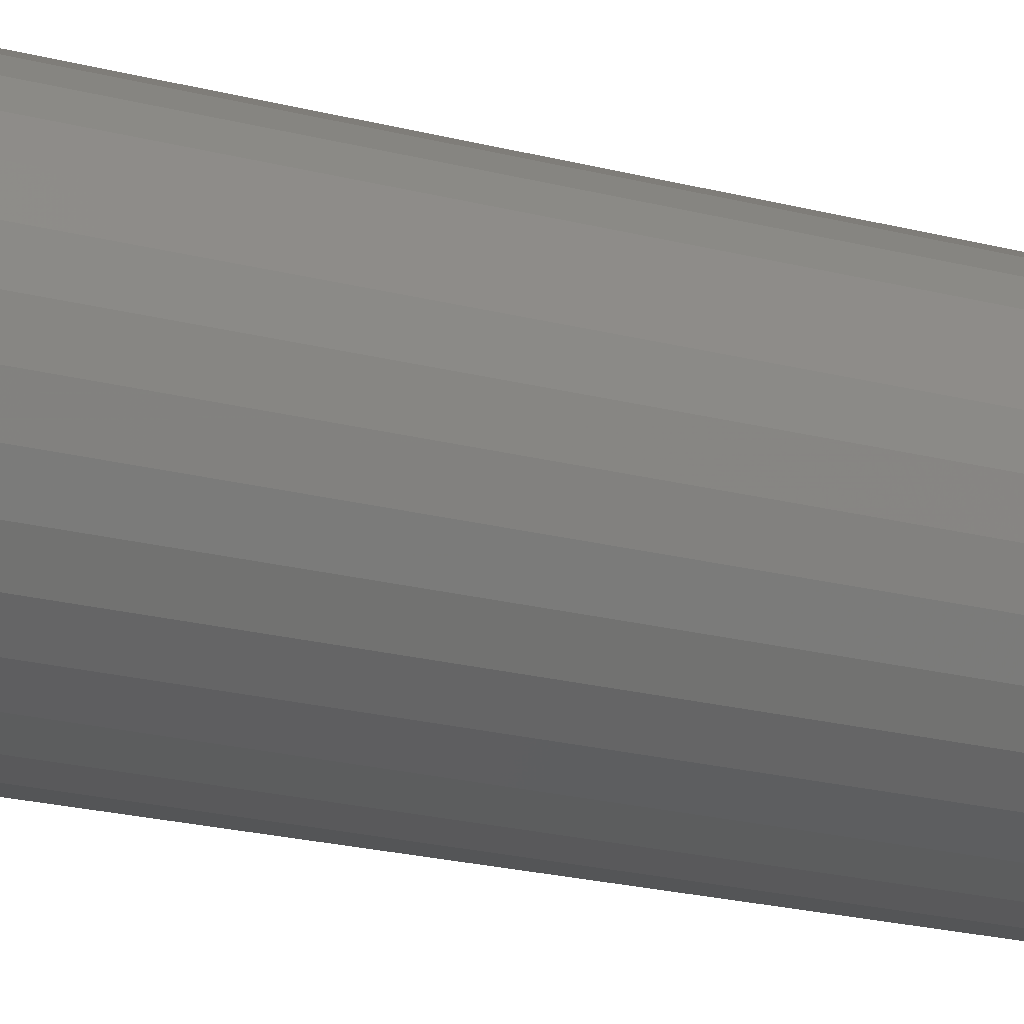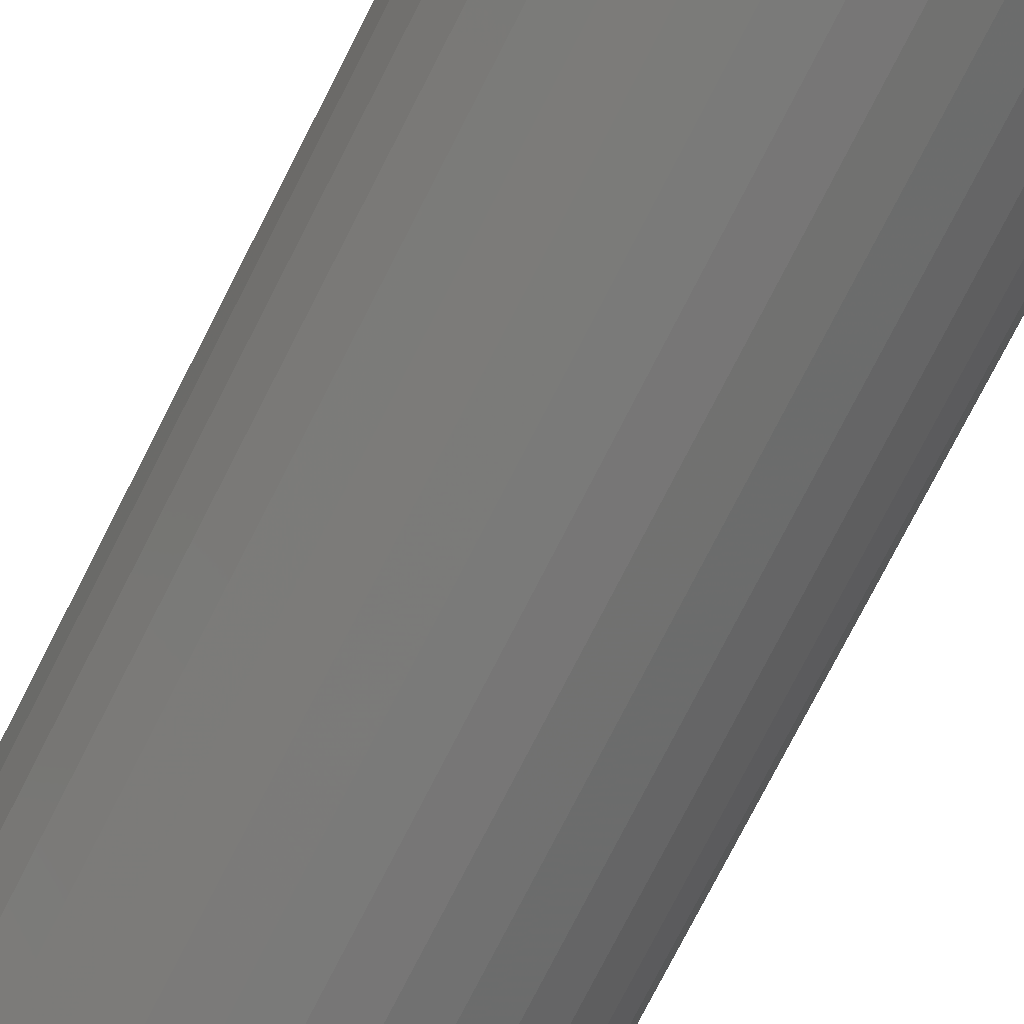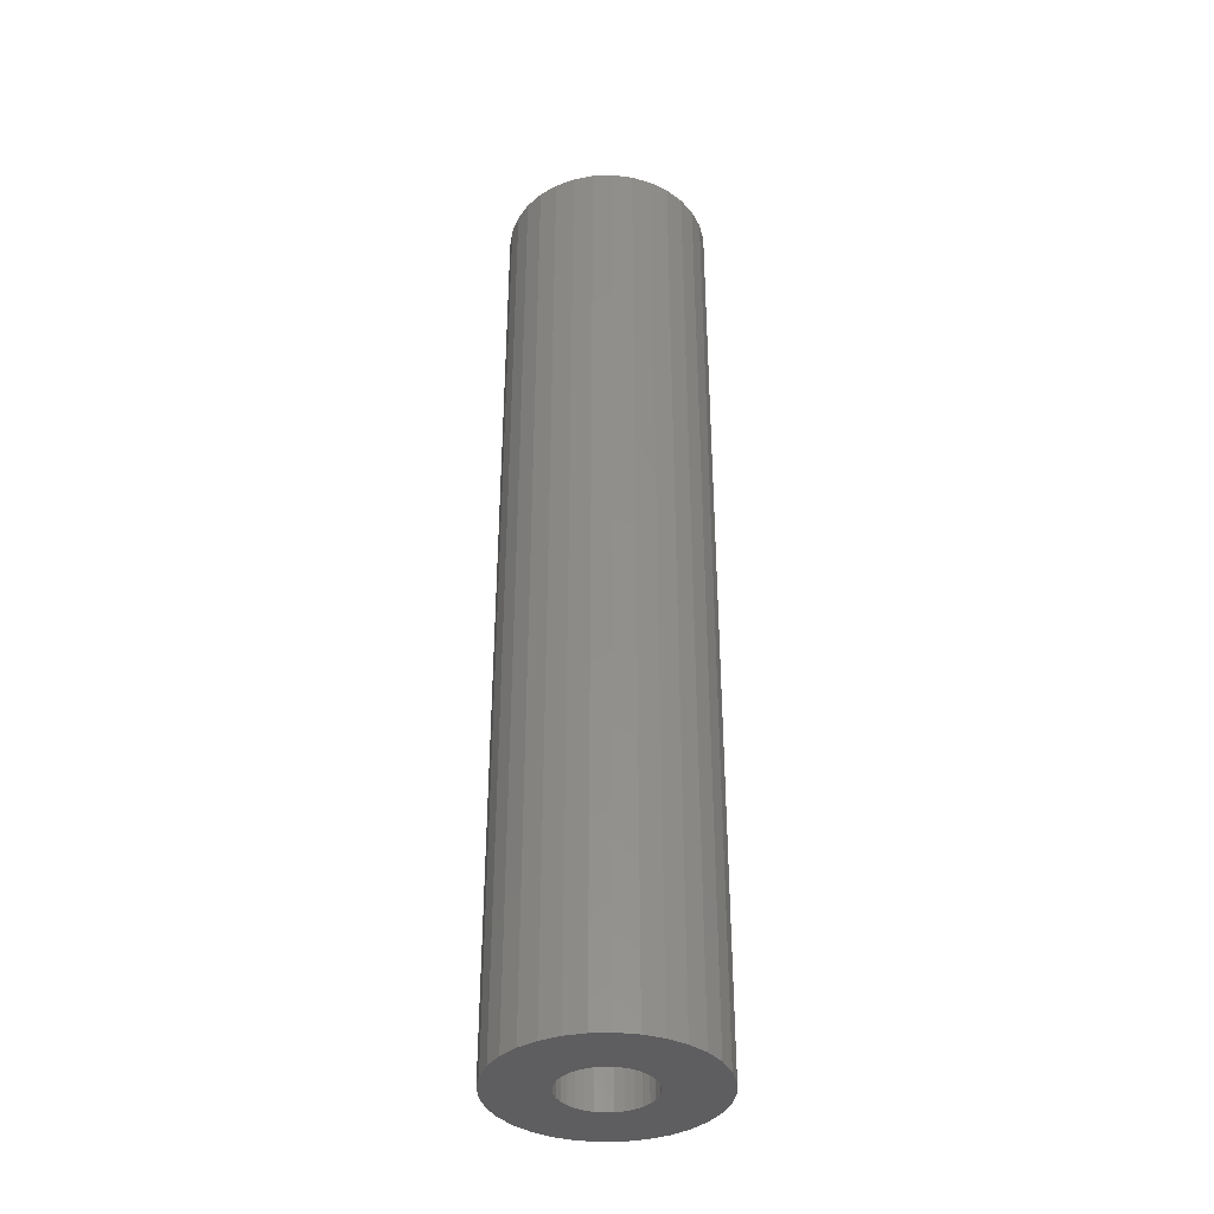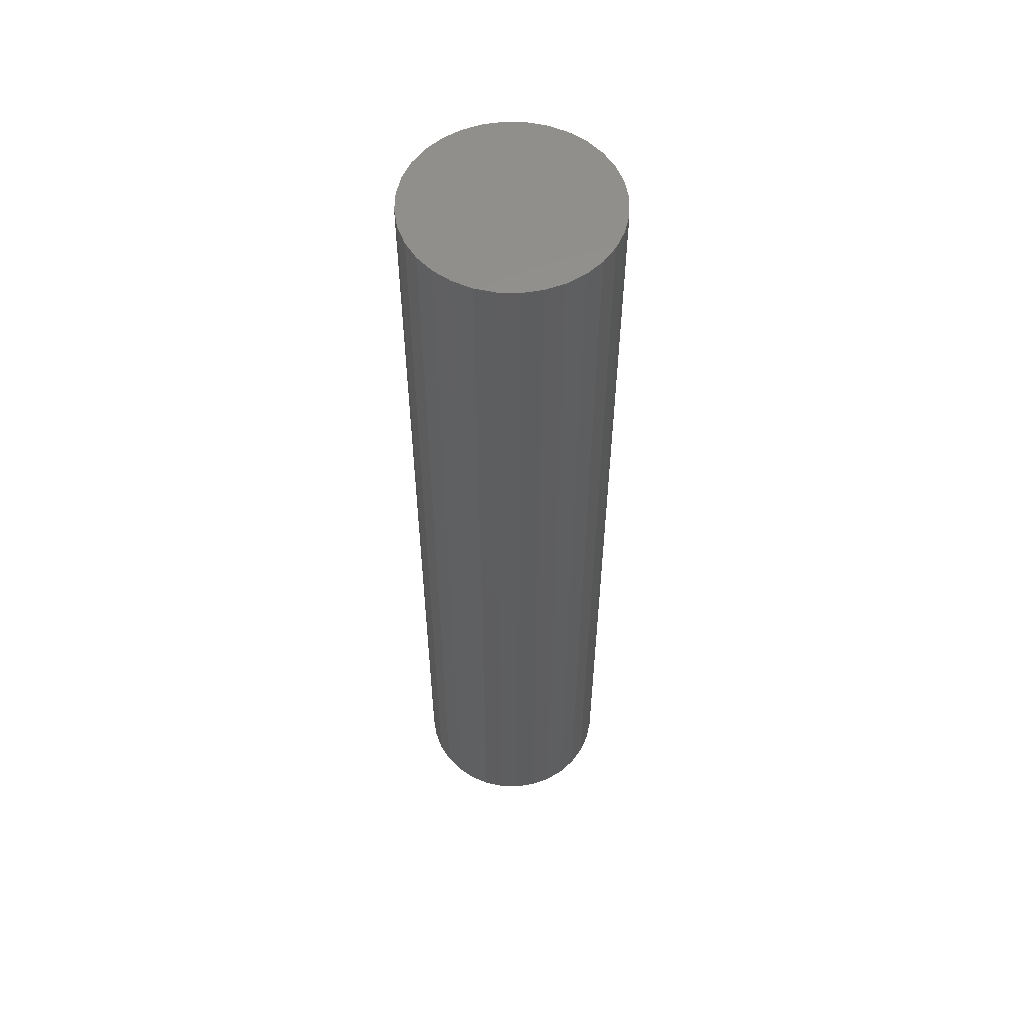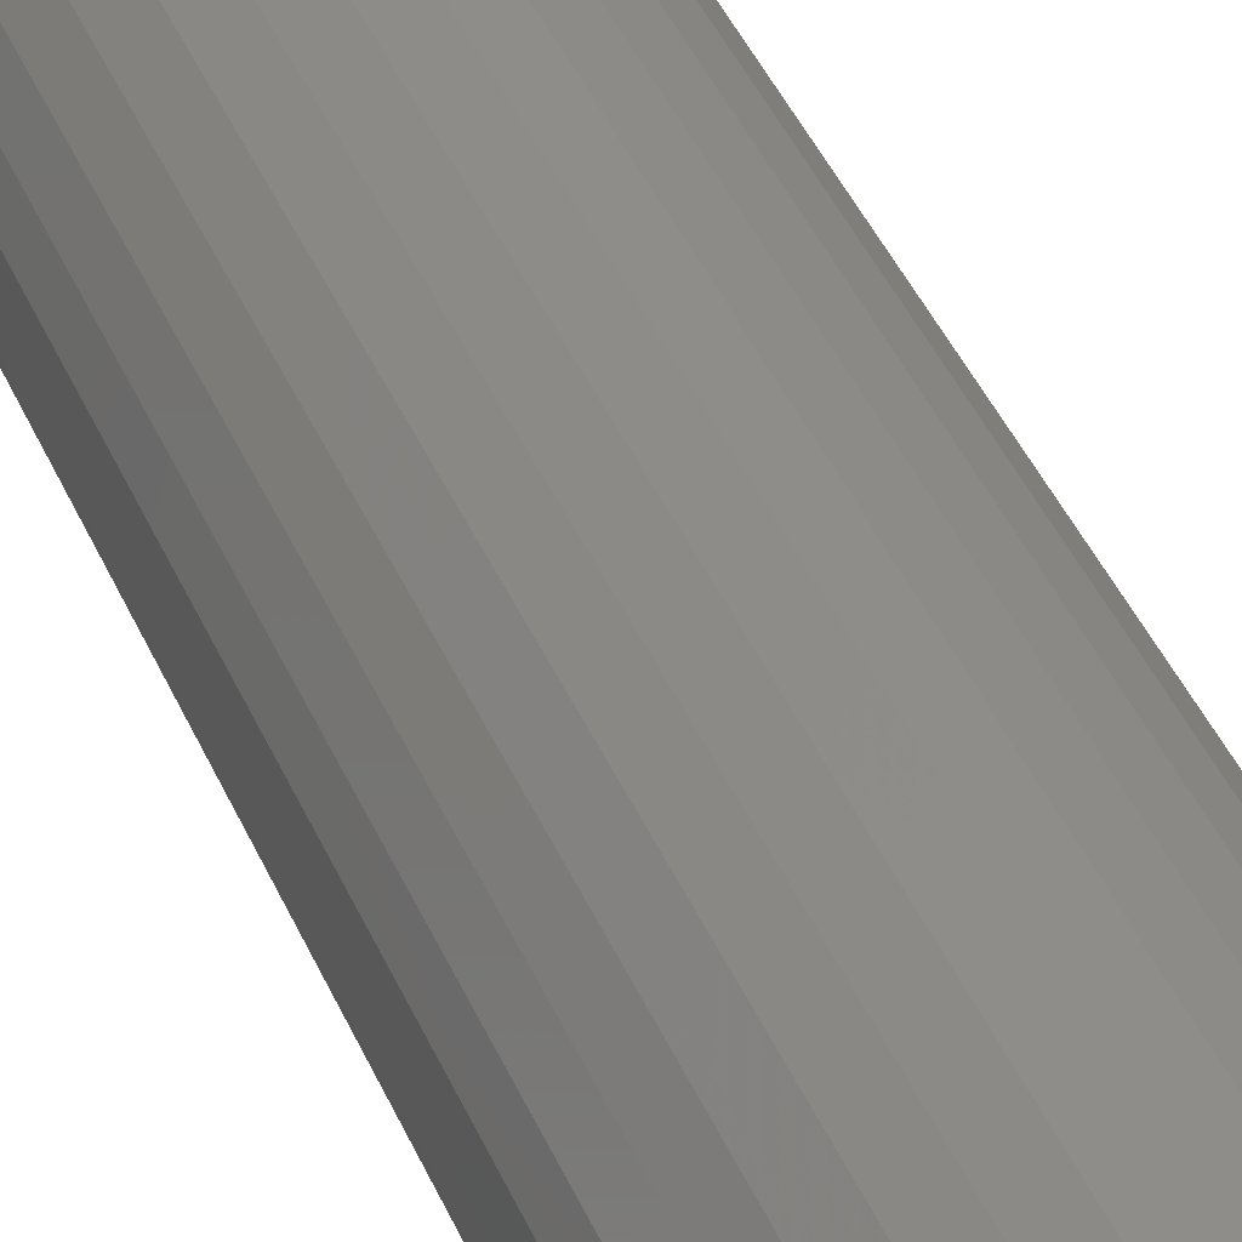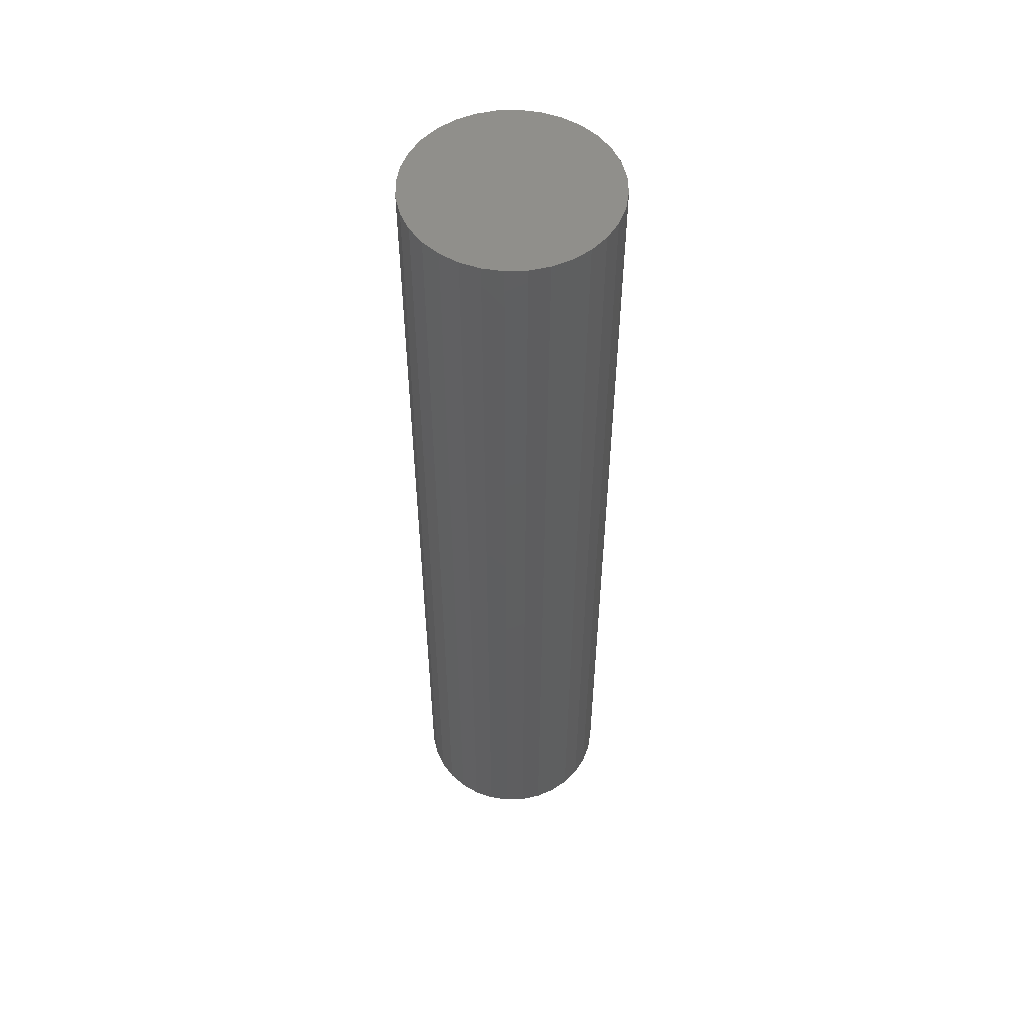
<metadata>
{"format":"stl","ext":"stl","renderer":"f3d","projection":"perspective","resolution":1024,"background":"white","views":[{"elev":-17.6,"azim":60.7,"up":"+Z"},{"elev":-71.2,"azim":153.6,"up":"+Z"},{"elev":-37.1,"azim":-3.2,"up":"+Y"},{"elev":55.7,"azim":52.3,"up":"+Y"},{"elev":39.5,"azim":159.0,"up":"+Z"},{"elev":53.2,"azim":-176.4,"up":"+Y"}]}
</metadata>
<code>
# stl→obj: 128 verts, 252 faces
v -0.06472 -0.75 2.293e-17
v -0.06341 -0.75 0.01328
v -0.1585 -0.75 9.909e-18
v -0.05324 -0.75 -0.03783
v -0.1462 -0.75 -0.06193
v -0.04478 -0.75 -0.04815
v -0.03446 -0.75 -0.05662
v -0.02269 -0.75 -0.06291
v 0.1379 -0.75 0.08991
v 0.01666 -0.75 0.06678
v 0.02943 -0.75 0.06291
v 0.05999 -0.75 0.03783
v 0.06628 -0.75 0.02606
v 0.1621 -0.75 0.03157
v 0.003372 -0.75 0.06809
v 0.1178 -0.75 0.1144
v 0.09329 -0.75 0.1346
v 0.06531 -0.75 0.1495
v 0.03495 -0.75 0.1587
v 0.003372 -0.75 0.1618
v -0.0282 -0.75 0.1587
v -0.05856 -0.75 0.1495
v -0.08654 -0.75 0.1346
v -0.1111 -0.75 0.1144
v -0.1312 -0.75 0.08991
v -0.009912 -0.75 0.06678
v -0.1462 -0.75 0.06193
v -0.1554 -0.75 0.03157
v -0.05324 -0.75 0.03783
v -0.04478 -0.75 0.04815
v -0.03446 -0.75 0.05662
v -0.02269 -0.75 0.06291
v -0.1554 -0.75 -0.03157
v -0.05954 -0.75 -0.02606
v -0.06341 -0.75 -0.01328
v 0.003372 -0.75 -0.06809
v -0.1312 -0.75 -0.08991
v -0.1111 -0.75 -0.1144
v -0.08654 -0.75 -0.1346
v -0.05856 -0.75 -0.1495
v -0.0282 -0.75 -0.1587
v 0.003372 -0.75 -0.1618
v 0.03495 -0.75 -0.1587
v 0.06531 -0.75 -0.1495
v 0.09329 -0.75 -0.1346
v 0.1178 -0.75 -0.1144
v 0.1379 -0.75 -0.08991
v 0.01666 -0.75 -0.06678
v -0.009912 -0.75 -0.06678
v 0.1529 -0.75 0.06193
v 0.0412 -0.75 0.05662
v 0.05152 -0.75 0.04815
v 0.1529 -0.75 -0.06193
v 0.1621 -0.75 -0.03157
v 0.06628 -0.75 -0.02606
v 0.05999 -0.75 -0.03783
v 0.05152 -0.75 -0.04815
v 0.0412 -0.75 -0.05662
v 0.02943 -0.75 -0.06291
v -0.05954 -0.75 0.02606
v 0.1652 -0.75 -2.973e-17
v 0.07016 -0.75 0.01328
v 0.07146 -0.75 -2.399e-17
v 0.07016 -0.75 -0.01328
v 0.003372 0.6562 -0.06809
v 0.01666 0.6562 -0.06678
v 0.02943 0.6562 -0.06291
v 0.0412 0.6562 -0.05662
v 0.05152 0.6562 -0.04815
v 0.05999 0.6562 -0.03783
v 0.06628 0.6562 -0.02606
v 0.07016 0.6562 -0.01328
v 0.07146 0.6562 -1.011e-16
v -0.009912 0.6562 -0.06678
v -0.02269 0.6562 -0.06291
v -0.03446 0.6562 -0.05662
v -0.04478 0.6562 -0.04815
v -0.05324 0.6562 -0.03783
v -0.05954 0.6562 -0.02606
v -0.06341 0.6562 -0.01328
v -0.06472 0.6562 2.293e-17
v 0.003372 0.6562 0.06809
v -0.009912 0.6562 0.06678
v -0.02269 0.6562 0.06291
v -0.03446 0.6562 0.05662
v -0.04478 0.6562 0.04815
v -0.05324 0.6562 0.03783
v -0.05954 0.6562 0.02606
v -0.06341 0.6562 0.01328
v 0.01666 0.6562 0.06678
v 0.02943 0.6562 0.06291
v 0.0412 0.6562 0.05662
v 0.05152 0.6562 0.04815
v 0.05999 0.6562 0.03783
v 0.06628 0.6562 0.02606
v 0.07016 0.6562 0.01328
v 0.003372 0.75 0.1618
v 0.03495 0.75 0.1587
v -0.0282 0.75 0.1587
v -0.05856 0.75 0.1495
v 0.06531 0.75 0.1495
v 0.03495 0.75 -0.1587
v -0.0282 0.75 -0.1587
v 0.06531 0.75 -0.1495
v 0.003372 0.75 -0.1618
v -0.05856 0.75 -0.1495
v -0.08654 0.75 -0.1346
v 0.09329 0.75 -0.1346
v -0.1111 0.75 -0.1144
v 0.1178 0.75 -0.1144
v -0.1312 0.75 -0.08991
v 0.1379 0.75 -0.08991
v -0.1462 0.75 -0.06193
v 0.1529 0.75 -0.06193
v -0.1554 0.75 -0.03157
v 0.1621 0.75 -0.03157
v -0.1585 0.75 9.909e-18
v 0.1652 0.75 -2.973e-17
v -0.1554 0.75 0.03157
v 0.1621 0.75 0.03157
v -0.1462 0.75 0.06193
v 0.1529 0.75 0.06193
v -0.1312 0.75 0.08991
v 0.1379 0.75 0.08991
v -0.1111 0.75 0.1144
v 0.1178 0.75 0.1144
v -0.08654 0.75 0.1346
v 0.09329 0.75 0.1346
f 1 2 3
f 4 5 6
f 7 6 5
f 7 5 8
f 9 10 11
f 12 13 14
f 15 10 9
f 15 9 16
f 15 16 17
f 15 17 18
f 15 18 19
f 15 19 20
f 15 20 21
f 15 21 22
f 15 22 23
f 15 23 24
f 15 24 25
f 15 25 26
f 27 28 29
f 27 29 30
f 27 30 31
f 27 31 32
f 27 32 26
f 27 26 25
f 33 5 4
f 33 4 34
f 33 34 35
f 33 35 1
f 33 1 3
f 36 37 38
f 36 38 39
f 36 39 40
f 36 40 41
f 36 41 42
f 36 42 43
f 36 43 44
f 36 44 45
f 36 45 46
f 36 46 47
f 36 47 48
f 37 36 49
f 37 49 8
f 37 8 5
f 50 9 11
f 50 11 51
f 50 51 52
f 50 52 12
f 50 12 14
f 53 54 55
f 53 55 56
f 53 56 57
f 53 57 58
f 53 58 59
f 53 59 48
f 53 48 47
f 3 2 28
f 28 2 60
f 28 60 29
f 14 13 61
f 61 13 62
f 61 62 63
f 61 63 54
f 54 63 64
f 54 64 55
f 65 48 66
f 66 48 59
f 66 59 67
f 67 59 58
f 67 58 68
f 68 58 57
f 68 57 69
f 69 57 56
f 69 56 70
f 70 56 55
f 70 55 71
f 71 55 64
f 71 64 72
f 72 64 63
f 72 63 73
f 48 65 36
f 36 65 74
f 36 74 49
f 49 74 75
f 49 75 8
f 8 75 76
f 8 76 7
f 7 76 77
f 7 77 6
f 6 77 78
f 6 78 4
f 4 78 79
f 4 79 34
f 34 79 80
f 34 80 35
f 35 80 81
f 35 81 1
f 82 26 83
f 83 26 32
f 83 32 84
f 84 32 31
f 84 31 85
f 85 31 30
f 85 30 86
f 86 30 29
f 86 29 87
f 87 29 60
f 87 60 88
f 88 60 2
f 88 2 89
f 89 2 1
f 89 1 81
f 26 82 15
f 15 82 90
f 15 90 10
f 10 90 91
f 10 91 11
f 11 91 92
f 11 92 51
f 51 92 93
f 51 93 52
f 52 93 94
f 52 94 12
f 12 94 95
f 12 95 13
f 13 95 96
f 13 96 62
f 62 96 73
f 62 73 63
f 73 96 72
f 72 96 95
f 72 95 71
f 71 95 94
f 71 94 70
f 70 94 93
f 70 93 69
f 69 93 92
f 69 92 68
f 76 86 77
f 77 86 87
f 77 87 78
f 78 87 88
f 78 88 79
f 79 88 89
f 79 89 80
f 81 80 89
f 68 92 67
f 67 92 91
f 67 91 66
f 66 91 90
f 66 90 65
f 65 90 82
f 65 82 74
f 74 82 83
f 74 83 75
f 75 83 84
f 75 84 76
f 76 84 85
f 76 85 86
f 97 98 99
f 100 99 98
f 101 100 98
f 102 103 104
f 105 103 102
f 103 106 104
f 104 106 107
f 104 107 108
f 108 107 109
f 108 109 110
f 110 109 111
f 110 111 112
f 112 111 113
f 112 113 114
f 114 113 115
f 114 115 116
f 116 115 117
f 116 117 118
f 118 117 119
f 118 119 120
f 120 119 121
f 120 121 122
f 122 121 123
f 122 123 124
f 124 123 125
f 124 125 126
f 126 125 127
f 126 127 128
f 128 127 100
f 128 100 101
f 118 61 116
f 116 61 54
f 116 54 114
f 114 54 53
f 114 53 112
f 112 53 47
f 112 47 110
f 110 47 46
f 110 46 108
f 108 46 45
f 108 45 104
f 104 45 44
f 104 44 102
f 102 44 43
f 102 43 105
f 105 43 42
f 105 42 103
f 103 42 41
f 103 41 106
f 106 41 40
f 106 40 107
f 107 40 39
f 107 39 109
f 109 39 38
f 109 38 111
f 111 38 37
f 111 37 113
f 113 37 5
f 113 5 115
f 115 5 33
f 115 33 117
f 117 33 3
f 117 3 119
f 119 3 28
f 119 28 121
f 121 28 27
f 121 27 123
f 123 27 25
f 123 25 125
f 125 25 24
f 125 24 127
f 127 24 23
f 127 23 100
f 100 23 22
f 100 22 99
f 99 22 21
f 99 21 97
f 97 21 20
f 97 20 98
f 98 20 19
f 98 19 101
f 101 19 18
f 101 18 128
f 128 18 17
f 128 17 126
f 126 17 16
f 126 16 124
f 124 16 9
f 124 9 122
f 122 9 50
f 122 50 120
f 120 50 14
f 120 14 118
f 118 14 61

</code>
